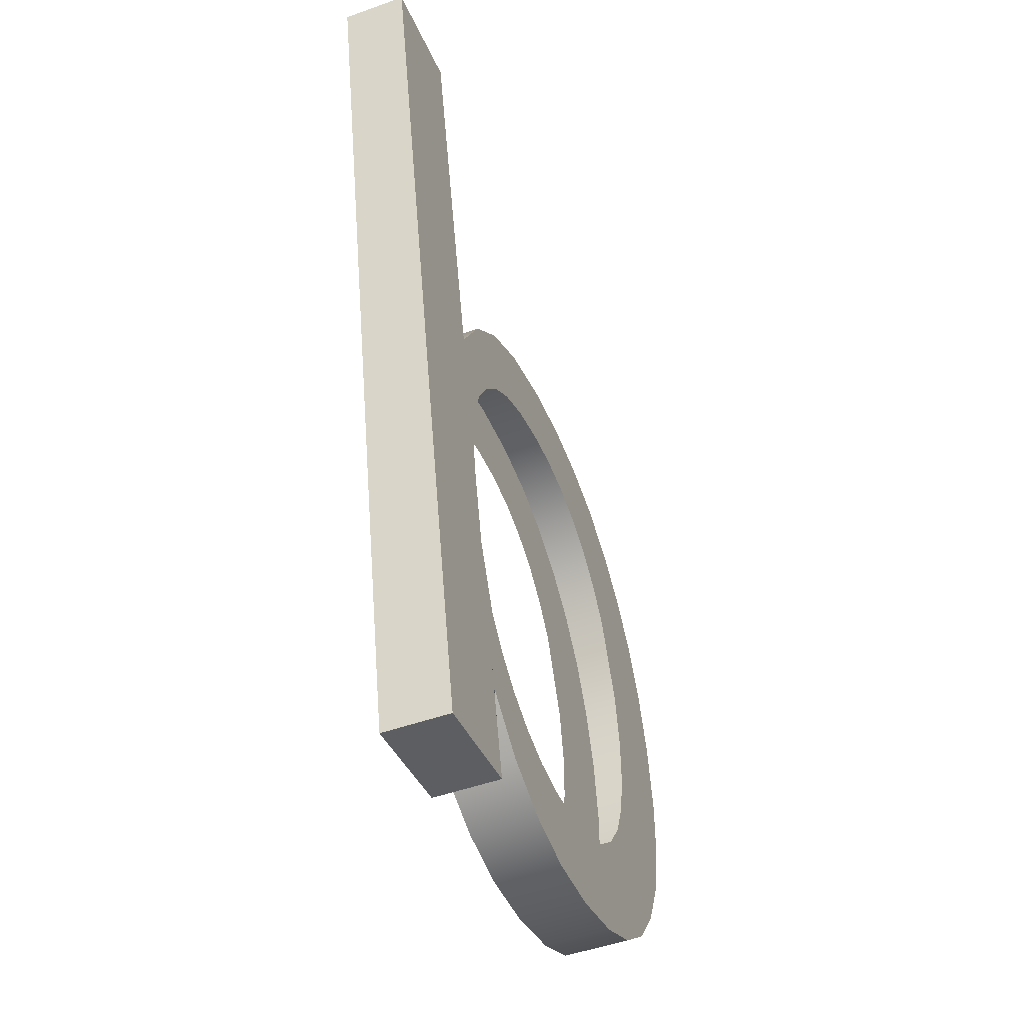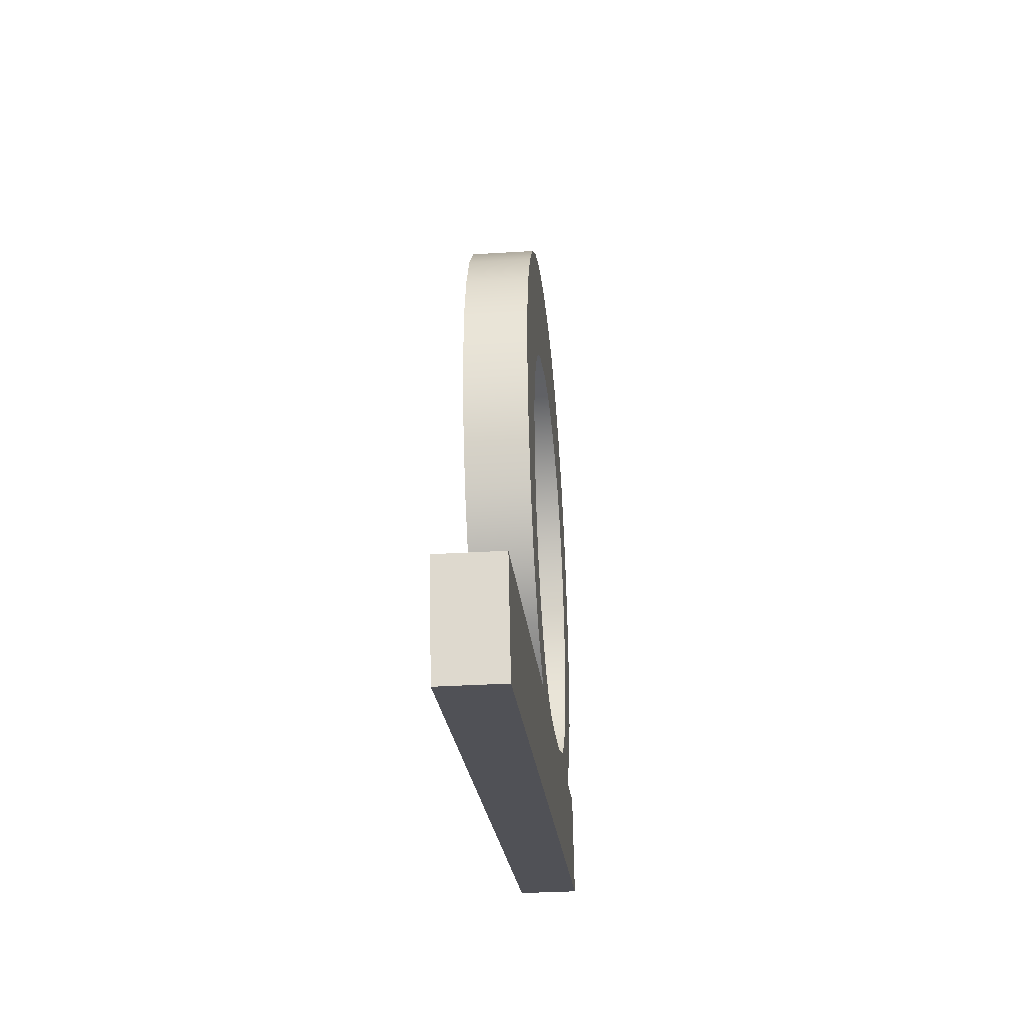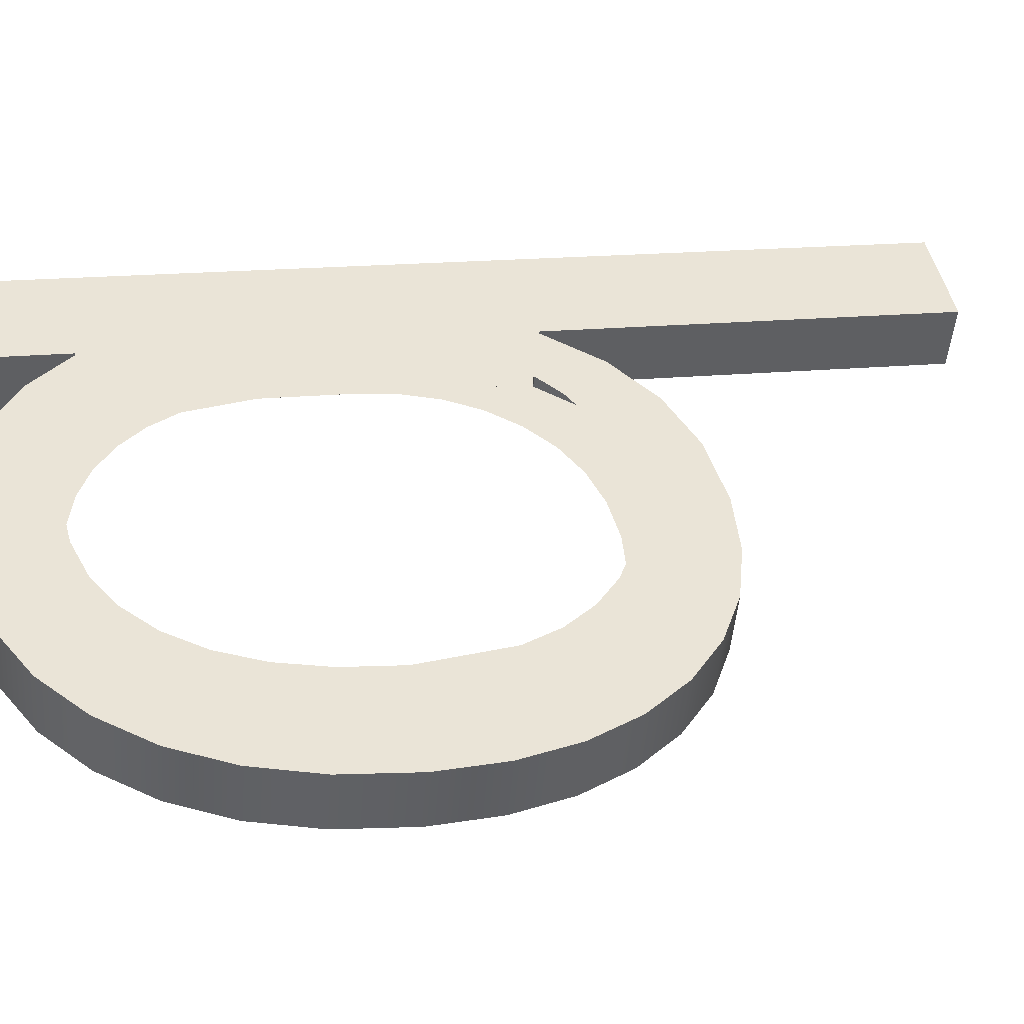
<metadata>
{"format":"obj","ext":"obj","renderer":"f3d","projection":"perspective","resolution":1024,"background":"white","views":[{"elev":-37.5,"azim":-69.4,"up":"+Y"},{"elev":69.6,"azim":-91.1,"up":"+Y"},{"elev":43.1,"azim":79.9,"up":"+Z"}]}
</metadata>
<code>
o #ID1197
v -0.1208 0.4027 0.4191
v -0.1208 0.4005 0.4193
v -0.1208 0.4027 0.4191
v -0.1208 0.4011 0.4193
v -0.1202 0.4034 0.4191
v -0.1207 0.4016 0.4192
v -0.1204 0.402 0.4192
v -0.1201 0.4024 0.4191
v -0.1195 0.4039 0.419
v -0.1197 0.4028 0.4191
v -0.1192 0.403 0.4191
v -0.1187 0.4041 0.419
v -0.1187 0.4031 0.4191
v -0.1178 0.4042 0.419
v -0.1181 0.4032 0.4191
v -0.1176 0.4031 0.4191
v -0.117 0.4042 0.419
v -0.1171 0.403 0.4191
v -0.1167 0.4028 0.4191
v -0.1163 0.404 0.419
v -0.1163 0.4024 0.4191
v -0.116 0.402 0.4192
v -0.1157 0.4037 0.419
v -0.1158 0.4016 0.4192
v -0.1156 0.4004 0.4193
v -0.1151 0.4032 0.4191
v -0.1152 0.3972 0.4196
v -0.1148 0.3979 0.4195
v -0.1147 0.4026 0.4191
v -0.1144 0.3986 0.4195
v -0.1144 0.402 0.4192
v -0.1142 0.3994 0.4194
v -0.1142 0.4012 0.4193
v -0.1142 0.4004 0.4193
v -0.1207 0.3985 0.4195
v -0.1208 0.3973 0.4196
v -0.1208 0.3994 0.4194
v -0.1208 0.3973 0.4196
v -0.1203 0.3968 0.4196
v -0.1204 0.3981 0.4195
v -0.1201 0.3978 0.4195
v -0.1197 0.3964 0.4197
v -0.1198 0.3975 0.4196
v -0.1193 0.3973 0.4196
v -0.119 0.3961 0.4197
v -0.1189 0.3971 0.4196
v -0.1182 0.396 0.4197
v -0.1183 0.3971 0.4196
v -0.1177 0.3971 0.4196
v -0.1173 0.3961 0.4197
v -0.1172 0.3973 0.4196
v -0.1165 0.3963 0.4197
v -0.1167 0.3976 0.4196
v -0.1163 0.398 0.4195
v -0.1158 0.3967 0.4196
v -0.116 0.3984 0.4195
v -0.1158 0.399 0.4194
v -0.1157 0.3997 0.4194
v -0.1208 0.4078 0.4187
v -0.1222 0.3962 0.4197
v -0.1222 0.4078 0.4187
v -0.1208 0.3962 0.4197
v -0.1208 0.3973 0.4196
v -0.1208 0.3994 0.4194
v -0.1208 0.3962 0.4197
v -0.1208 0.4005 0.4193
v -0.1208 0.4027 0.4191
v -0.1208 0.4078 0.4187
v -0.1222 0.3962 0.4197
v -0.1222 0.4078 0.4187
v -0.1156 0.4004 0.4193
v -0.1157 0.3997 0.4194
v -0.1152 0.3972 0.4196
v -0.1158 0.399 0.4194
v -0.1158 0.3967 0.4196
v -0.116 0.3984 0.4195
v -0.1163 0.398 0.4195
v -0.1165 0.3963 0.4197
v -0.1167 0.3976 0.4196
v -0.1172 0.3973 0.4196
v -0.1173 0.3961 0.4197
v -0.1177 0.3971 0.4196
v -0.1182 0.396 0.4197
v -0.1183 0.3971 0.4196
v -0.1189 0.3971 0.4196
v -0.119 0.3961 0.4197
v -0.1193 0.3973 0.4196
v -0.1197 0.3964 0.4197
v -0.1198 0.3975 0.4196
v -0.1201 0.3978 0.4195
v -0.1203 0.3968 0.4196
v -0.1204 0.3981 0.4195
v -0.1207 0.3985 0.4195
v -0.1208 0.3973 0.4196
v -0.1142 0.4004 0.4193
v -0.1142 0.4012 0.4193
v -0.1142 0.3994 0.4194
v -0.1144 0.402 0.4192
v -0.1144 0.3986 0.4195
v -0.1147 0.4026 0.4191
v -0.1148 0.3979 0.4195
v -0.1151 0.4032 0.4191
v -0.1157 0.4037 0.419
v -0.1158 0.4016 0.4192
v -0.116 0.402 0.4192
v -0.1163 0.404 0.419
v -0.1163 0.4024 0.4191
v -0.1167 0.4028 0.4191
v -0.117 0.4042 0.419
v -0.1171 0.403 0.4191
v -0.1176 0.4031 0.4191
v -0.1178 0.4042 0.419
v -0.1181 0.4032 0.4191
v -0.1187 0.4031 0.4191
v -0.1187 0.4041 0.419
v -0.1192 0.403 0.4191
v -0.1195 0.4039 0.419
v -0.1197 0.4028 0.4191
v -0.1201 0.4024 0.4191
v -0.1202 0.4034 0.4191
v -0.1204 0.402 0.4192
v -0.1207 0.4016 0.4192
v -0.1208 0.4011 0.4193
v -0.1208 0.4027 0.4191
v -0.1208 0.3974 0.4204
v -0.1208 0.3973 0.4196
v -0.1208 0.3973 0.4196
v -0.1208 0.3974 0.4204
v -0.1208 0.3974 0.4204
v -0.1208 0.3974 0.4204
v -0.1208 0.3973 0.4196
v -0.1208 0.3973 0.4196
v -0.1208 0.3973 0.4196
v -0.1208 0.3963 0.4205
v -0.1208 0.3962 0.4197
v -0.1208 0.3974 0.4204
v -0.1208 0.3974 0.4204
v -0.1208 0.3973 0.4196
v -0.1208 0.3963 0.4205
v -0.1208 0.3962 0.4197
v -0.1208 0.3963 0.4205
v -0.1222 0.3962 0.4197
v -0.1208 0.3962 0.4197
v -0.1222 0.3963 0.4205
v -0.1222 0.3963 0.4205
v -0.1208 0.3963 0.4205
v -0.1222 0.3962 0.4197
v -0.1208 0.3962 0.4197
v -0.1222 0.4079 0.4195
v -0.1222 0.3962 0.4197
v -0.1222 0.3963 0.4205
v -0.1222 0.4078 0.4187
v -0.1222 0.4078 0.4187
v -0.1222 0.4079 0.4195
v -0.1222 0.3962 0.4197
v -0.1222 0.3963 0.4205
v -0.1222 0.4079 0.4195
v -0.1208 0.4078 0.4187
v -0.1222 0.4078 0.4187
v -0.1208 0.4079 0.4195
v -0.1208 0.4079 0.4195
v -0.1222 0.4079 0.4195
v -0.1208 0.4078 0.4187
v -0.1222 0.4078 0.4187
v -0.1208 0.4078 0.4187
v -0.1208 0.4027 0.4199
v -0.1208 0.4027 0.4191
v -0.1208 0.4079 0.4195
v -0.1208 0.4079 0.4195
v -0.1208 0.4078 0.4187
v -0.1208 0.4027 0.4199
v -0.1208 0.4027 0.4191
v -0.1208 0.4027 0.4199
v -0.1208 0.4027 0.4191
v -0.1208 0.4027 0.4191
v -0.1208 0.4027 0.4199
v -0.1208 0.4027 0.4199
v -0.1208 0.4027 0.4199
v -0.1208 0.4027 0.4191
v -0.1208 0.4027 0.4191
v -0.1202 0.4034 0.4199
v -0.1208 0.4027 0.4191
v -0.1208 0.4027 0.4199
v -0.1202 0.4034 0.4191
v -0.1202 0.4034 0.4191
v -0.1202 0.4034 0.4199
v -0.1208 0.4027 0.4191
v -0.1208 0.4027 0.4199
v -0.1195 0.4039 0.419
v -0.1195 0.4039 0.4198
v -0.1195 0.4039 0.4198
v -0.1195 0.4039 0.419
v -0.1187 0.4041 0.419
v -0.1187 0.4042 0.4198
v -0.1187 0.4042 0.4198
v -0.1187 0.4041 0.419
v -0.1178 0.4042 0.419
v -0.1178 0.4043 0.4198
v -0.1178 0.4043 0.4198
v -0.1178 0.4042 0.419
v -0.117 0.4042 0.419
v -0.117 0.4042 0.4198
v -0.117 0.4042 0.4198
v -0.117 0.4042 0.419
v -0.1163 0.404 0.419
v -0.1163 0.4041 0.4198
v -0.1163 0.4041 0.4198
v -0.1163 0.404 0.419
v -0.1157 0.4037 0.419
v -0.1157 0.4037 0.4199
v -0.1157 0.4037 0.4199
v -0.1157 0.4037 0.419
v -0.1151 0.4032 0.4191
v -0.1151 0.4033 0.4199
v -0.1151 0.4033 0.4199
v -0.1151 0.4032 0.4191
v -0.1147 0.4027 0.4199
v -0.1147 0.4026 0.4191
v -0.1147 0.4027 0.4199
v -0.1147 0.4026 0.4191
v -0.1144 0.402 0.42
v -0.1144 0.402 0.4192
v -0.1144 0.402 0.42
v -0.1144 0.402 0.4192
v -0.1142 0.4013 0.4201
v -0.1142 0.4012 0.4193
v -0.1142 0.4013 0.4201
v -0.1142 0.4012 0.4193
v -0.1142 0.4004 0.4201
v -0.1142 0.4004 0.4193
v -0.1142 0.4004 0.4201
v -0.1142 0.4004 0.4193
v -0.1142 0.3995 0.4202
v -0.1142 0.3994 0.4194
v -0.1142 0.3995 0.4202
v -0.1142 0.3994 0.4194
v -0.1144 0.3987 0.4203
v -0.1144 0.3986 0.4195
v -0.1144 0.3987 0.4203
v -0.1144 0.3986 0.4195
v -0.1148 0.3979 0.4203
v -0.1148 0.3979 0.4195
v -0.1148 0.3979 0.4203
v -0.1148 0.3979 0.4195
v -0.1152 0.3973 0.4204
v -0.1152 0.3972 0.4196
v -0.1152 0.3973 0.4204
v -0.1152 0.3972 0.4196
v -0.1158 0.3967 0.4196
v -0.1158 0.3968 0.4204
v -0.1158 0.3968 0.4204
v -0.1158 0.3967 0.4196
v -0.1165 0.3963 0.4197
v -0.1165 0.3964 0.4205
v -0.1165 0.3964 0.4205
v -0.1165 0.3963 0.4197
v -0.1173 0.3961 0.4197
v -0.1173 0.3962 0.4205
v -0.1173 0.3962 0.4205
v -0.1173 0.3961 0.4197
v -0.1182 0.396 0.4197
v -0.1182 0.3961 0.4205
v -0.1182 0.3961 0.4205
v -0.1182 0.396 0.4197
v -0.119 0.3961 0.4197
v -0.119 0.3962 0.4205
v -0.119 0.3962 0.4205
v -0.119 0.3961 0.4197
v -0.1197 0.3964 0.4197
v -0.1197 0.3964 0.4205
v -0.1197 0.3964 0.4205
v -0.1197 0.3964 0.4197
v -0.1203 0.3968 0.4196
v -0.1203 0.3968 0.4204
v -0.1203 0.3968 0.4204
v -0.1203 0.3968 0.4196
v -0.1208 0.3974 0.4204
v -0.1208 0.3973 0.4196
v -0.1208 0.3973 0.4196
v -0.1208 0.3974 0.4204
v -0.1208 0.3974 0.4204
v -0.1208 0.3995 0.4202
v -0.1208 0.3974 0.4204
v -0.1207 0.3986 0.4203
v -0.1203 0.3968 0.4204
v -0.1204 0.3982 0.4203
v -0.1201 0.3978 0.4203
v -0.1197 0.3964 0.4205
v -0.1198 0.3975 0.4204
v -0.1193 0.3973 0.4204
v -0.119 0.3962 0.4205
v -0.1189 0.3972 0.4204
v -0.1182 0.3961 0.4205
v -0.1183 0.3972 0.4204
v -0.1177 0.3972 0.4204
v -0.1173 0.3962 0.4205
v -0.1172 0.3974 0.4204
v -0.1165 0.3964 0.4205
v -0.1167 0.3976 0.4204
v -0.1163 0.398 0.4203
v -0.1158 0.3968 0.4204
v -0.116 0.3985 0.4203
v -0.1158 0.3991 0.4202
v -0.1152 0.3973 0.4204
v -0.1157 0.3997 0.4202
v -0.1156 0.4005 0.4201
v -0.1208 0.4011 0.4201
v -0.1208 0.4027 0.4199
v -0.1208 0.4006 0.4201
v -0.1208 0.4027 0.4199
v -0.1202 0.4034 0.4199
v -0.1207 0.4016 0.42
v -0.1204 0.4021 0.42
v -0.1201 0.4025 0.42
v -0.1195 0.4039 0.4198
v -0.1197 0.4028 0.4199
v -0.1192 0.4031 0.4199
v -0.1187 0.4042 0.4198
v -0.1187 0.4032 0.4199
v -0.1178 0.4043 0.4198
v -0.1181 0.4033 0.4199
v -0.1176 0.4032 0.4199
v -0.117 0.4042 0.4198
v -0.1171 0.4031 0.4199
v -0.1167 0.4028 0.4199
v -0.1163 0.4041 0.4198
v -0.1163 0.4025 0.4199
v -0.116 0.4021 0.42
v -0.1157 0.4037 0.4199
v -0.1158 0.4016 0.42
v -0.1151 0.4033 0.4199
v -0.1148 0.3979 0.4203
v -0.1147 0.4027 0.4199
v -0.1144 0.3987 0.4203
v -0.1144 0.402 0.42
v -0.1142 0.3995 0.4202
v -0.1142 0.4013 0.4201
v -0.1142 0.4004 0.4201
v -0.1208 0.3963 0.4205
v -0.1222 0.4079 0.4195
v -0.1222 0.3963 0.4205
v -0.1208 0.4079 0.4195
v -0.1208 0.4027 0.4199
v -0.1208 0.4006 0.4201
v -0.1208 0.4079 0.4195
v -0.1208 0.3995 0.4202
v -0.1208 0.3974 0.4204
v -0.1208 0.3963 0.4205
v -0.1222 0.4079 0.4195
v -0.1222 0.3963 0.4205
v -0.1142 0.4004 0.4201
v -0.1142 0.3995 0.4202
v -0.1142 0.4013 0.4201
v -0.1144 0.402 0.42
v -0.1144 0.3987 0.4203
v -0.1147 0.4027 0.4199
v -0.1148 0.3979 0.4203
v -0.1151 0.4033 0.4199
v -0.1152 0.3973 0.4204
v -0.1156 0.4005 0.4201
v -0.1157 0.4037 0.4199
v -0.1158 0.4016 0.42
v -0.116 0.4021 0.42
v -0.1163 0.4041 0.4198
v -0.1163 0.4025 0.4199
v -0.1167 0.4028 0.4199
v -0.117 0.4042 0.4198
v -0.1171 0.4031 0.4199
v -0.1176 0.4032 0.4199
v -0.1178 0.4043 0.4198
v -0.1181 0.4033 0.4199
v -0.1187 0.4032 0.4199
v -0.1187 0.4042 0.4198
v -0.1192 0.4031 0.4199
v -0.1195 0.4039 0.4198
v -0.1197 0.4028 0.4199
v -0.1201 0.4025 0.42
v -0.1202 0.4034 0.4199
v -0.1204 0.4021 0.42
v -0.1207 0.4016 0.42
v -0.1208 0.4011 0.4201
v -0.1208 0.4027 0.4199
v -0.1157 0.3997 0.4202
v -0.1158 0.3991 0.4202
v -0.1158 0.3968 0.4204
v -0.116 0.3985 0.4203
v -0.1163 0.398 0.4203
v -0.1165 0.3964 0.4205
v -0.1167 0.3976 0.4204
v -0.1172 0.3974 0.4204
v -0.1173 0.3962 0.4205
v -0.1177 0.3972 0.4204
v -0.1182 0.3961 0.4205
v -0.1183 0.3972 0.4204
v -0.1189 0.3972 0.4204
v -0.119 0.3962 0.4205
v -0.1193 0.3973 0.4204
v -0.1197 0.3964 0.4205
v -0.1198 0.3975 0.4204
v -0.1201 0.3978 0.4203
v -0.1203 0.3968 0.4204
v -0.1204 0.3982 0.4203
v -0.1207 0.3986 0.4203
v -0.1208 0.3974 0.4204
f 1 2 3
f 2 1 4
f 4 1 5
f 4 5 6
f 6 5 7
f 7 5 8
f 8 5 9
f 8 9 10
f 10 9 11
f 11 9 12
f 11 12 13
f 13 12 14
f 13 14 15
f 15 14 16
f 16 14 17
f 16 17 18
f 18 17 19
f 19 17 20
f 19 20 21
f 21 20 22
f 22 20 23
f 22 23 24
f 24 23 25
f 25 23 26
f 25 26 27
f 27 26 28
f 28 26 29
f 28 29 30
f 30 29 31
f 30 31 32
f 32 31 33
f 32 33 34
f 35 36 37
f 36 35 38
f 38 35 39
f 39 35 40
f 39 40 41
f 39 41 42
f 42 41 43
f 42 43 44
f 42 44 45
f 45 44 46
f 45 46 47
f 47 46 48
f 47 48 49
f 47 49 50
f 50 49 51
f 50 51 52
f 52 51 53
f 52 53 54
f 52 54 55
f 55 54 56
f 55 56 57
f 55 57 27
f 27 57 58
f 27 58 25
f 59 60 61
f 60 59 62
f 62 59 3
f 62 3 2
f 62 2 37
f 62 37 36
f 63 64 65
f 64 66 65
f 66 67 65
f 67 68 65
f 65 68 69
f 70 69 68
f 71 72 73
f 72 74 73
f 73 74 75
f 74 76 75
f 76 77 75
f 75 77 78
f 77 79 78
f 79 80 78
f 78 80 81
f 80 82 81
f 81 82 83
f 82 84 83
f 84 85 83
f 83 85 86
f 85 87 86
f 86 87 88
f 87 89 88
f 89 90 88
f 88 90 91
f 90 92 91
f 92 93 91
f 91 93 94
f 94 93 63
f 64 63 93
f 95 96 97
f 96 98 97
f 97 98 99
f 98 100 99
f 99 100 101
f 100 102 101
f 101 102 73
f 73 102 71
f 102 103 71
f 71 103 104
f 104 103 105
f 103 106 105
f 105 106 107
f 107 106 108
f 106 109 108
f 108 109 110
f 110 109 111
f 109 112 111
f 111 112 113
f 113 112 114
f 112 115 114
f 114 115 116
f 115 117 116
f 116 117 118
f 118 117 119
f 117 120 119
f 119 120 121
f 121 120 122
f 122 120 123
f 120 124 123
f 123 124 66
f 67 66 124
f 125 126 127
f 126 125 128
f 129 130 131
f 132 131 130
f 133 134 135
f 134 133 136
f 137 138 139
f 140 139 138
f 141 142 143
f 142 141 144
f 145 146 147
f 148 147 146
f 149 150 151
f 150 149 152
f 153 154 155
f 156 155 154
f 157 158 159
f 158 157 160
f 161 162 163
f 164 163 162
f 165 166 167
f 166 165 168
f 169 170 171
f 172 171 170
f 173 174 175
f 174 173 176
f 177 178 179
f 180 179 178
f 181 182 183
f 182 181 184
f 185 186 187
f 188 187 186
f 181 189 184
f 189 181 190
f 191 186 192
f 185 192 186
f 190 193 189
f 193 190 194
f 195 191 196
f 192 196 191
f 194 197 193
f 197 194 198
f 199 195 200
f 196 200 195
f 198 201 197
f 201 198 202
f 203 199 204
f 200 204 199
f 202 205 201
f 205 202 206
f 207 203 208
f 204 208 203
f 206 209 205
f 209 206 210
f 211 207 212
f 208 212 207
f 210 213 209
f 213 210 214
f 215 211 216
f 212 216 211
f 213 217 218
f 217 213 214
f 215 216 219
f 220 219 216
f 218 221 222
f 221 218 217
f 219 220 223
f 224 223 220
f 222 225 226
f 225 222 221
f 223 224 227
f 228 227 224
f 226 229 230
f 229 226 225
f 227 228 231
f 232 231 228
f 230 233 234
f 233 230 229
f 231 232 235
f 236 235 232
f 234 237 238
f 237 234 233
f 235 236 239
f 240 239 236
f 238 241 242
f 241 238 237
f 239 240 243
f 244 243 240
f 242 245 246
f 245 242 241
f 243 244 247
f 248 247 244
f 245 249 246
f 249 245 250
f 251 247 252
f 248 252 247
f 250 253 249
f 253 250 254
f 255 251 256
f 252 256 251
f 254 257 253
f 257 254 258
f 259 255 260
f 256 260 255
f 258 261 257
f 261 258 262
f 263 259 264
f 260 264 259
f 262 265 261
f 265 262 266
f 267 263 268
f 264 268 263
f 266 269 265
f 269 266 270
f 271 267 272
f 268 272 267
f 270 273 269
f 273 270 274
f 275 271 276
f 272 276 271
f 277 273 274
f 273 277 278
f 279 280 276
f 275 276 280
f 281 282 283
f 282 281 284
f 284 281 285
f 284 285 286
f 286 285 287
f 287 285 288
f 287 288 289
f 289 288 290
f 290 288 291
f 290 291 292
f 292 291 293
f 292 293 294
f 294 293 295
f 295 293 296
f 295 296 297
f 297 296 298
f 297 298 299
f 299 298 300
f 300 298 301
f 300 301 302
f 302 301 303
f 303 301 304
f 303 304 305
f 305 304 306
f 307 308 309
f 308 307 310
f 310 307 311
f 311 307 312
f 311 312 313
f 311 313 314
f 311 314 315
f 315 314 316
f 315 316 317
f 315 317 318
f 318 317 319
f 318 319 320
f 320 319 321
f 320 321 322
f 320 322 323
f 323 322 324
f 323 324 325
f 323 325 326
f 326 325 327
f 326 327 328
f 326 328 329
f 329 328 330
f 329 330 306
f 329 306 331
f 331 306 304
f 331 304 332
f 331 332 333
f 333 332 334
f 333 334 335
f 335 334 336
f 335 336 337
f 337 336 338
f 339 340 341
f 340 339 342
f 342 339 283
f 342 283 282
f 342 282 309
f 342 309 308
f 343 344 345
f 344 346 345
f 346 347 345
f 347 348 345
f 345 348 349
f 350 349 348
f 351 352 353
f 353 352 354
f 352 355 354
f 354 355 356
f 355 357 356
f 356 357 358
f 357 359 358
f 359 360 358
f 358 360 361
f 360 362 361
f 362 363 361
f 361 363 364
f 363 365 364
f 365 366 364
f 364 366 367
f 366 368 367
f 368 369 367
f 367 369 370
f 369 371 370
f 371 372 370
f 370 372 373
f 372 374 373
f 373 374 375
f 374 376 375
f 376 377 375
f 375 377 378
f 377 379 378
f 379 380 378
f 380 381 378
f 378 381 382
f 382 381 343
f 344 343 381
f 360 359 383
f 383 359 384
f 359 385 384
f 384 385 386
f 386 385 387
f 385 388 387
f 387 388 389
f 389 388 390
f 388 391 390
f 390 391 392
f 391 393 392
f 392 393 394
f 394 393 395
f 393 396 395
f 395 396 397
f 396 398 397
f 397 398 399
f 399 398 400
f 398 401 400
f 400 401 402
f 402 401 403
f 401 404 403
f 403 404 346
f 347 346 404

</code>
